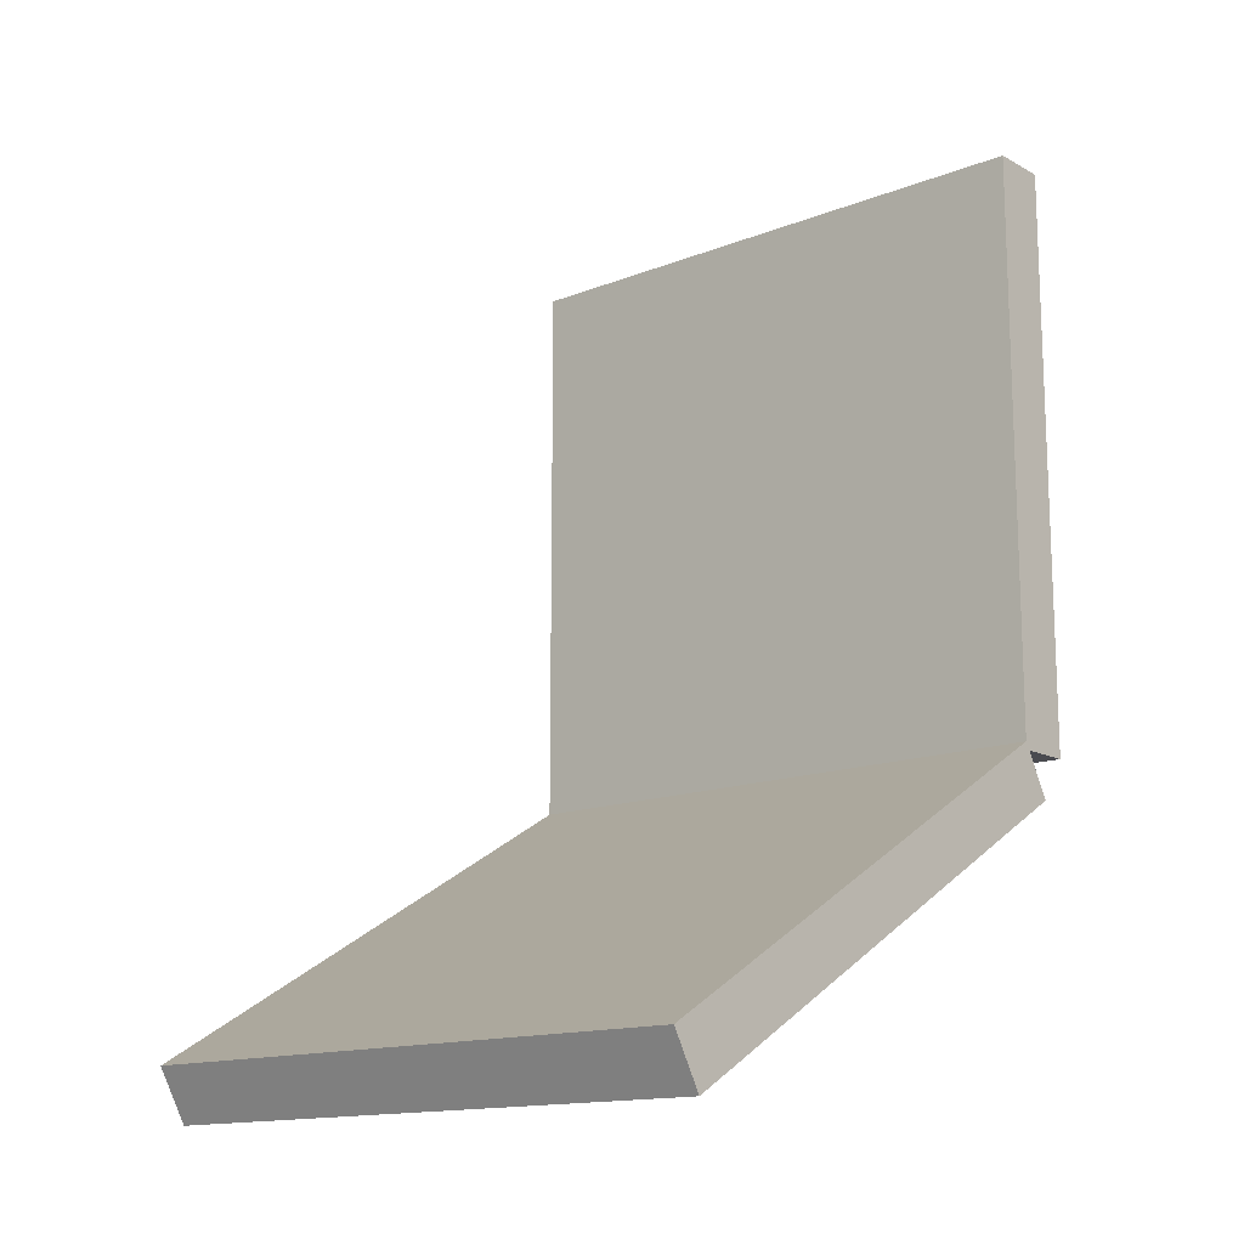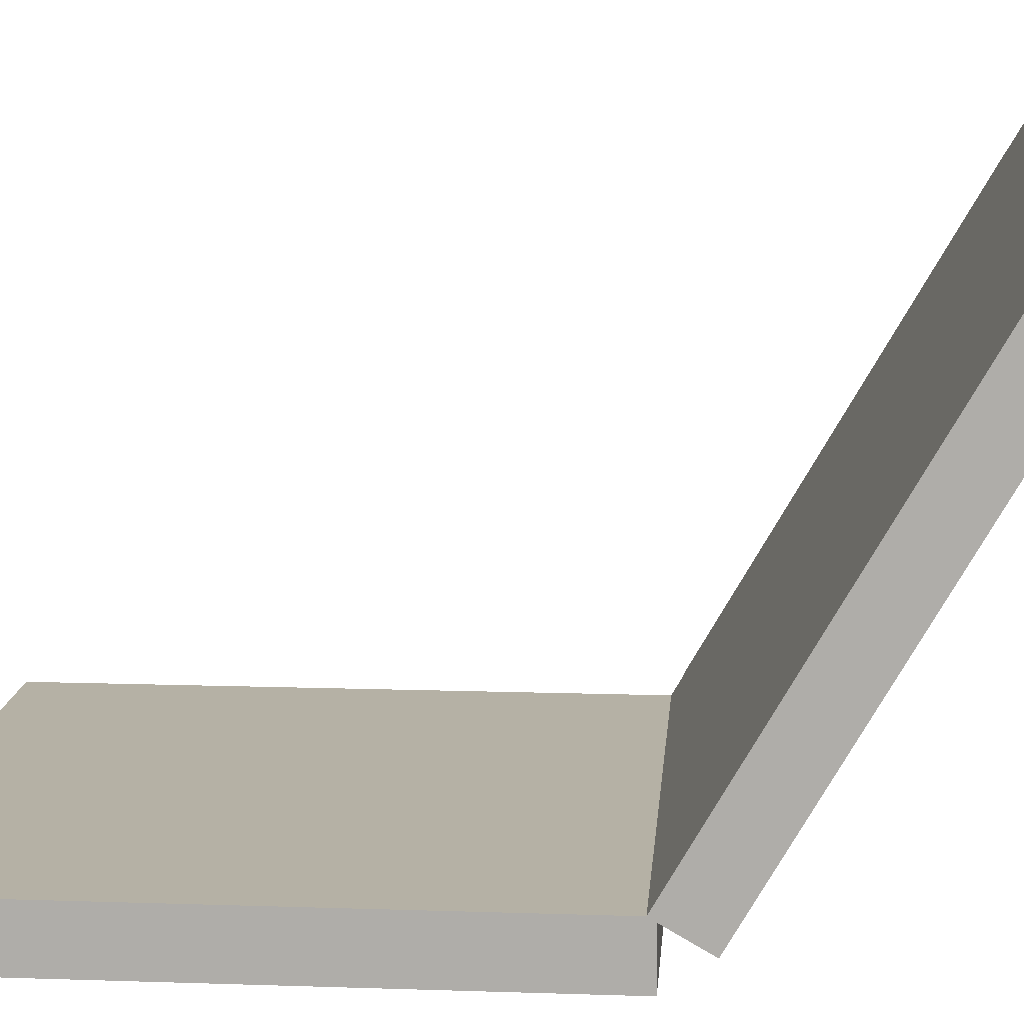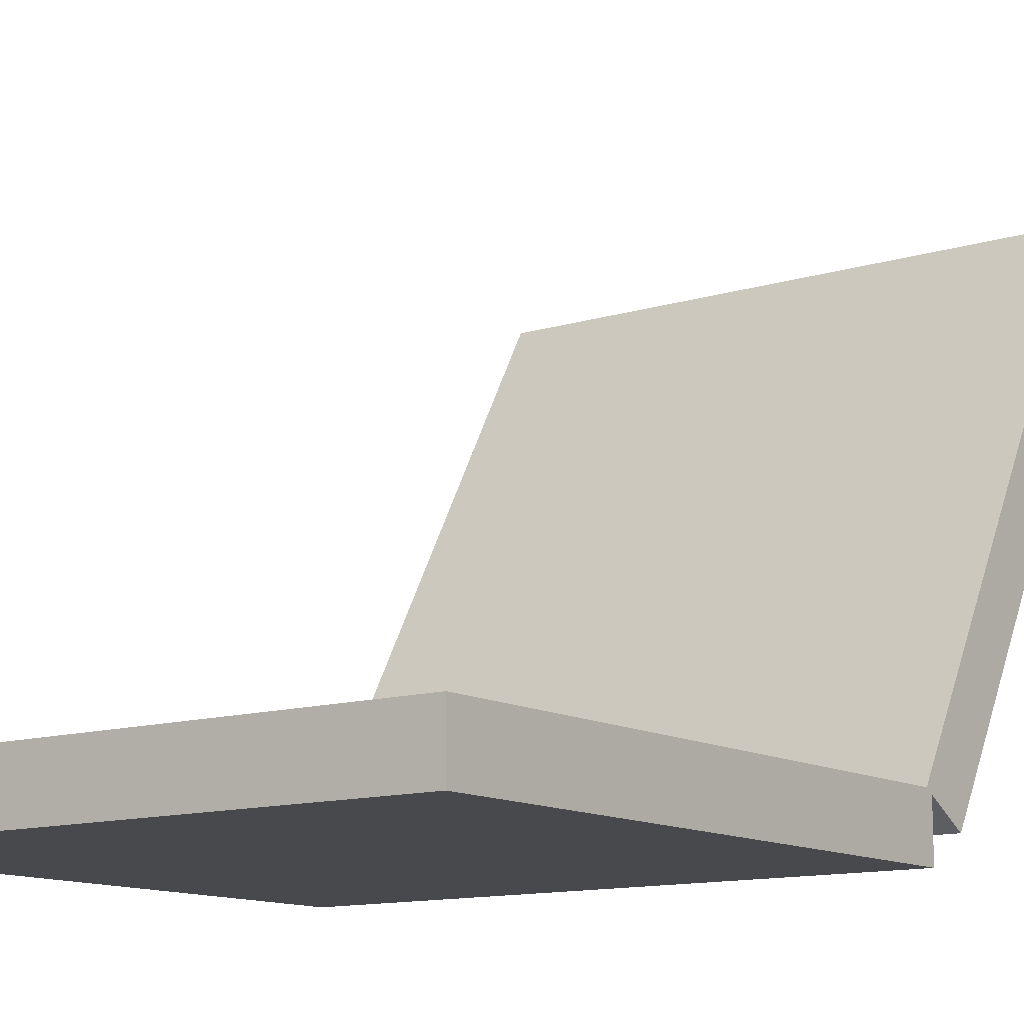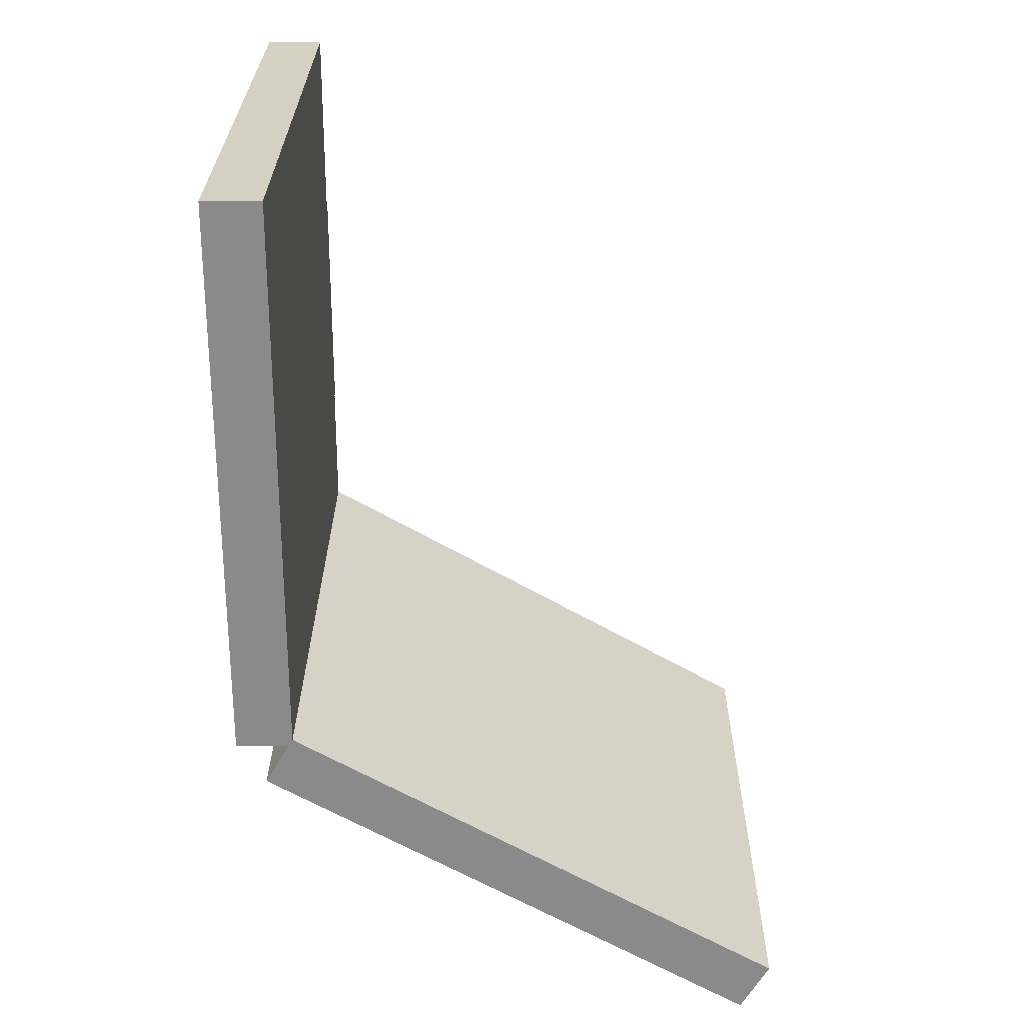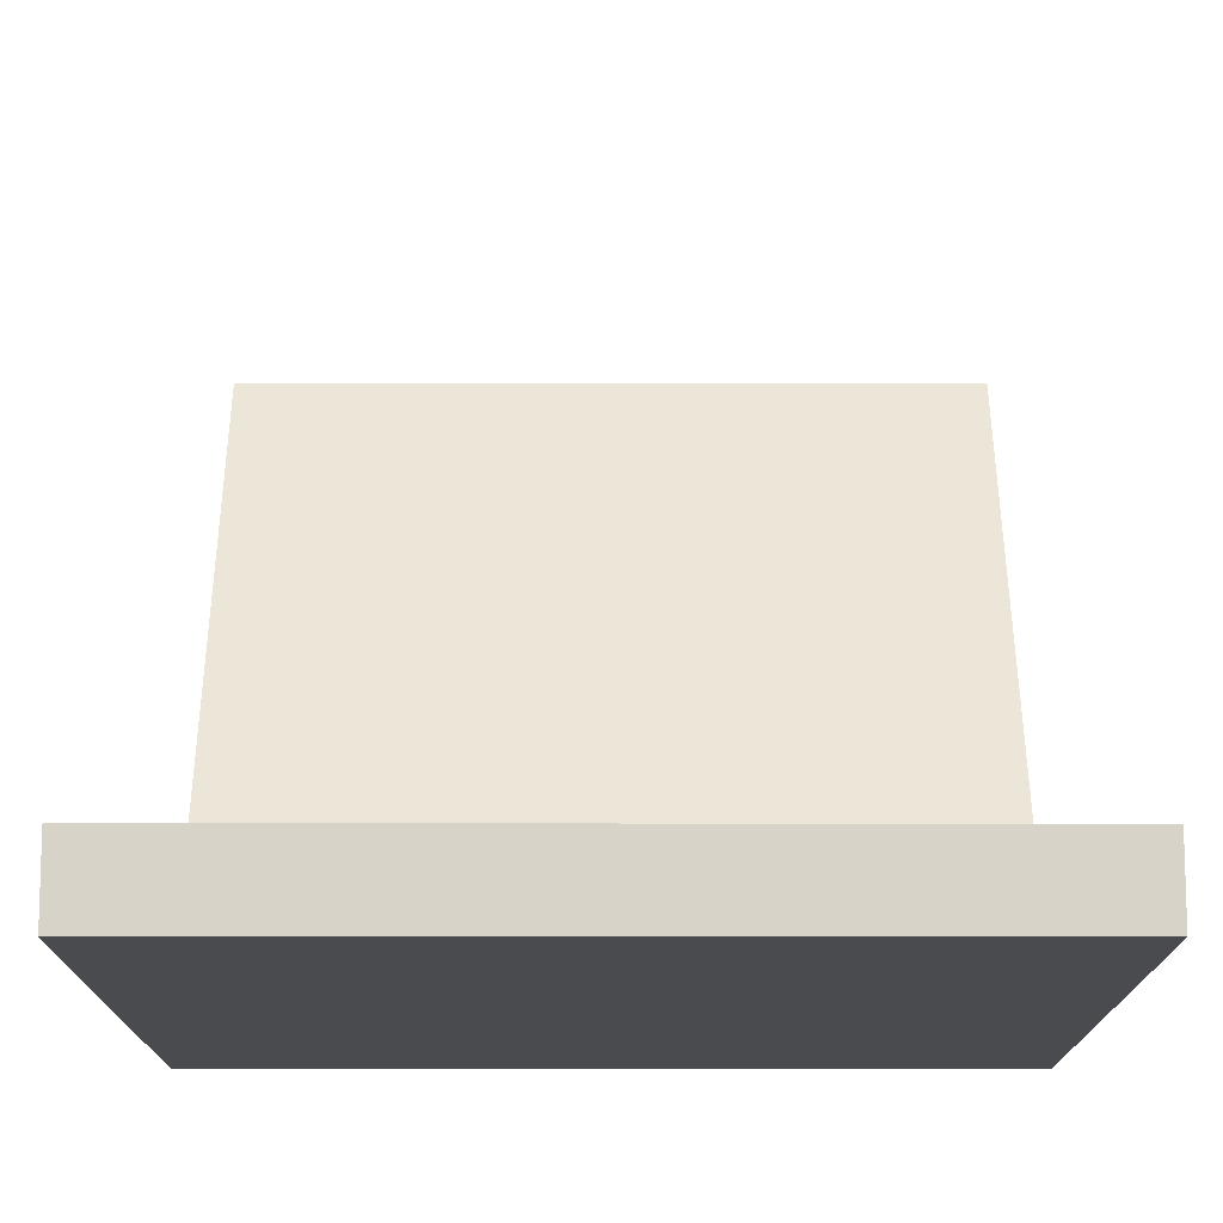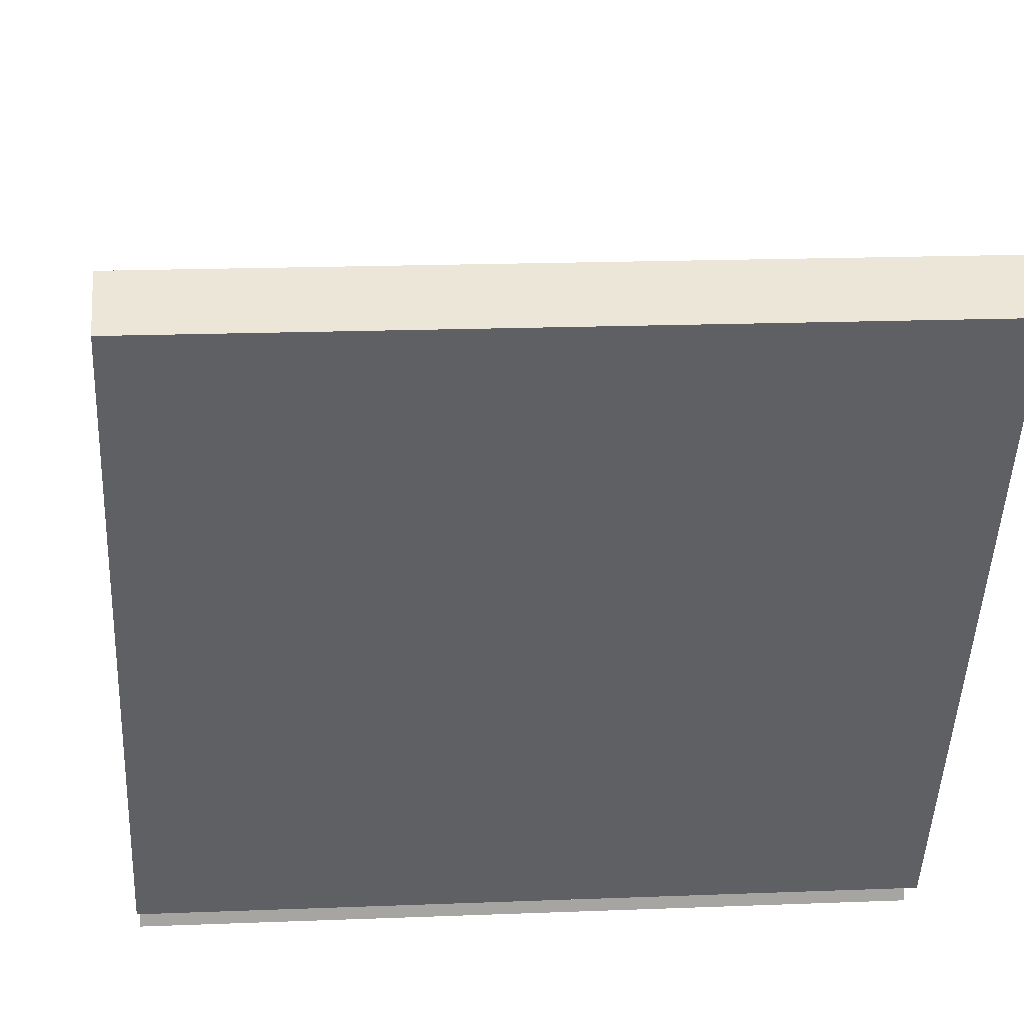
<metadata>
{"format":"obj","ext":"obj","renderer":"f3d","projection":"perspective","resolution":1024,"background":"white","views":[{"elev":-14.4,"azim":-139.4,"up":"+Z"},{"elev":11.8,"azim":94.6,"up":"+Y"},{"elev":-12.1,"azim":36.5,"up":"+Y"},{"elev":26.5,"azim":90.4,"up":"+Z"},{"elev":-13.7,"azim":-0.1,"up":"+Y"},{"elev":16.5,"azim":175.2,"up":"+Y"}]}
</metadata>
<code>
o D01102
v 0.6032 0.08962 0.5353
v 0.3617 0.08962 0.5353
v 0.3617 0.08962 0.7769
v 0.6032 0.08962 0.7769
v 0.3013 0.08962 0.5353
v 0.05968 0.08962 0.5353
v 0.05968 0.08962 0.7769
v 0.3013 0.08962 0.7769
v 0.025 0.025 0.371
v 0.629 0.025 0.371
v 0.629 0.0854 0.371
v 0.025 0.0854 0.371
v 0.025 0.025 0.975
v 0.629 0.025 0.975
v 0.629 0.0854 0.975
v 0.025 0.0854 0.975
v 0.5988 0.5855 0.0948
v 0.0552 0.5855 0.0948
v 0.0552 0.1148 0.3667
v 0.5988 0.1148 0.3667
v 0.025 0.08521 0.3791
v 0.629 0.08521 0.3791
v 0.629 0.05503 0.3268
v 0.025 0.05503 0.3268
v 0.025 0.6084 0.07732
v 0.629 0.6084 0.07732
v 0.629 0.5782 0.025
v 0.025 0.5782 0.025
f 3 4 1
f 3 1 2
f 7 8 5
f 7 5 6
f 9 12 10
f 10 12 11
f 9 14 13
f 9 10 14
f 9 13 12
f 12 13 16
f 12 16 15
f 12 15 11
f 10 15 14
f 10 11 15
f 14 16 13
f 14 15 16
f 19 20 17
f 18 19 17
f 21 24 22
f 22 24 23
f 21 26 25
f 21 22 26
f 21 25 24
f 24 25 28
f 24 28 27
f 24 27 23
f 22 27 26
f 22 23 27
f 26 28 25
f 26 27 28
f 2 4 3
f 6 8 7
f 18 20 19
f 2 1 4
f 6 5 8
f 18 17 20

</code>
